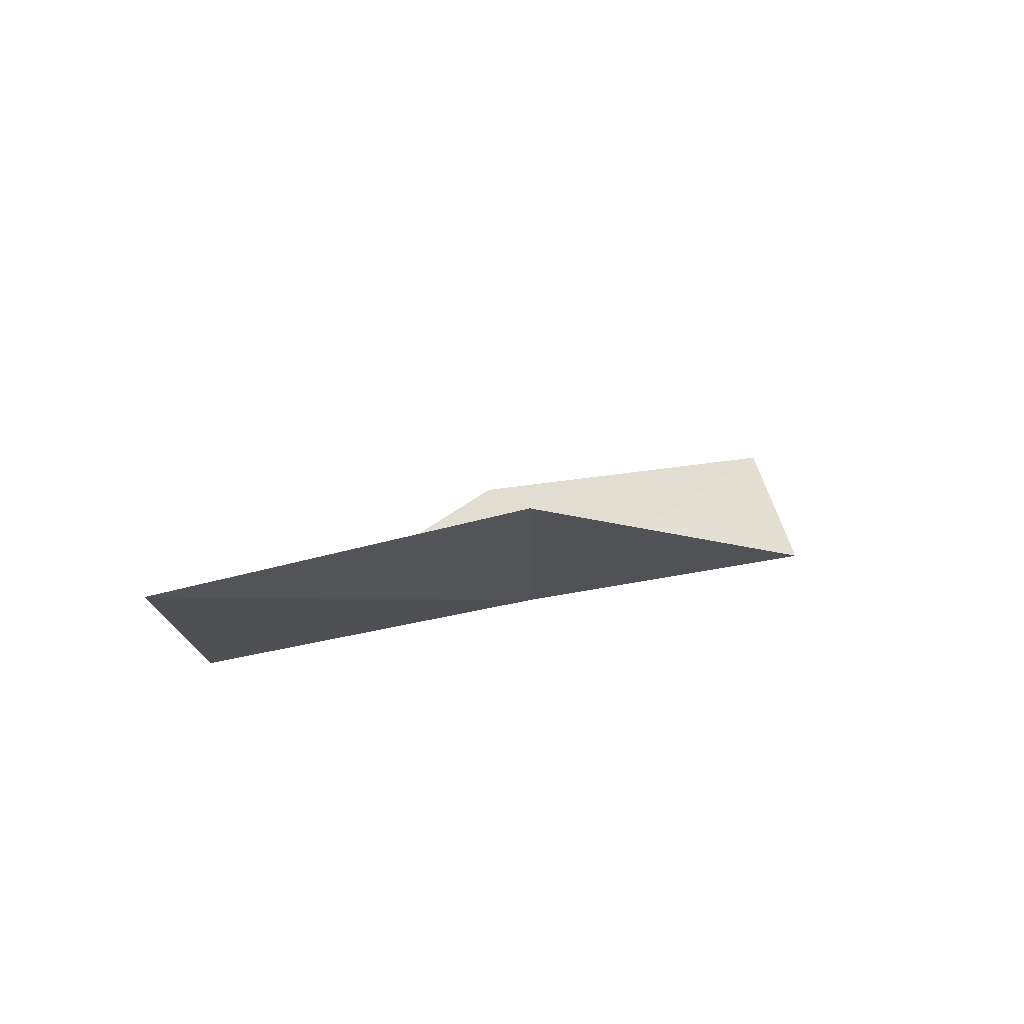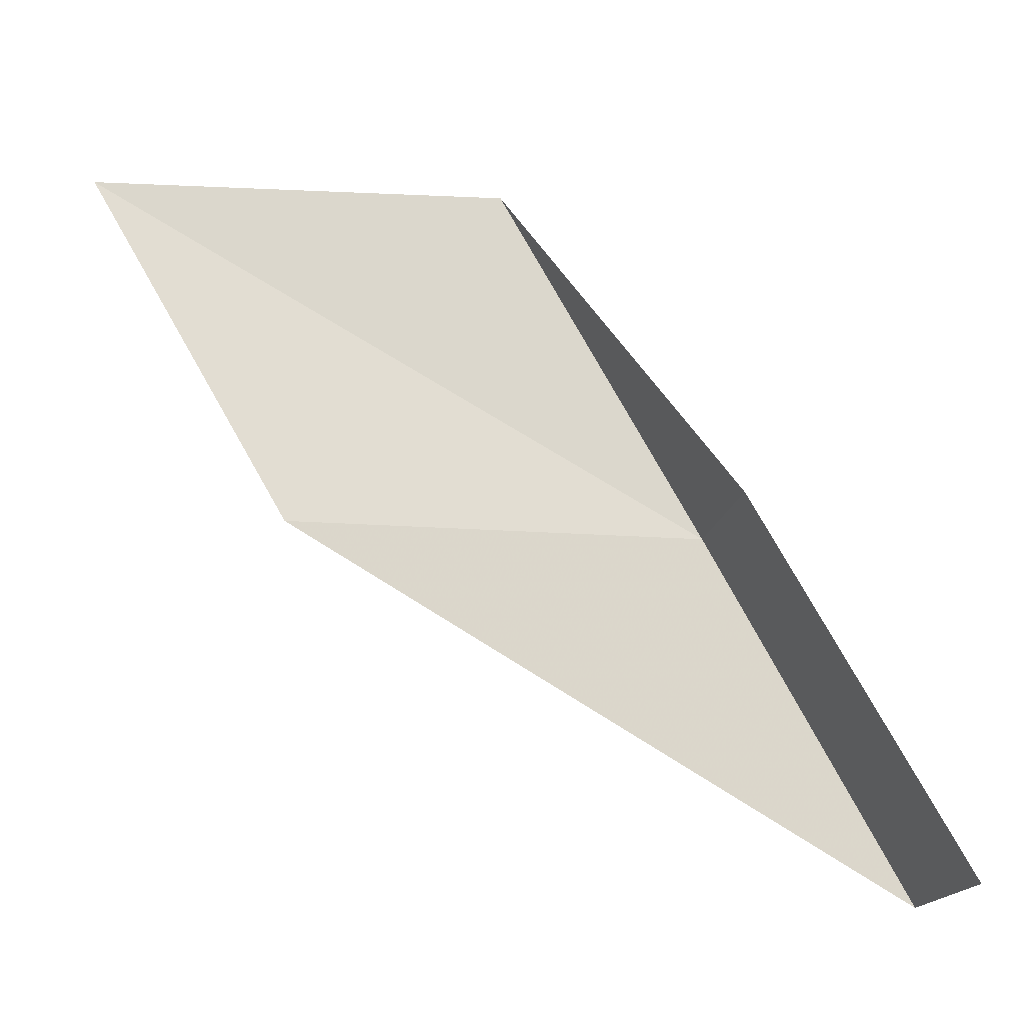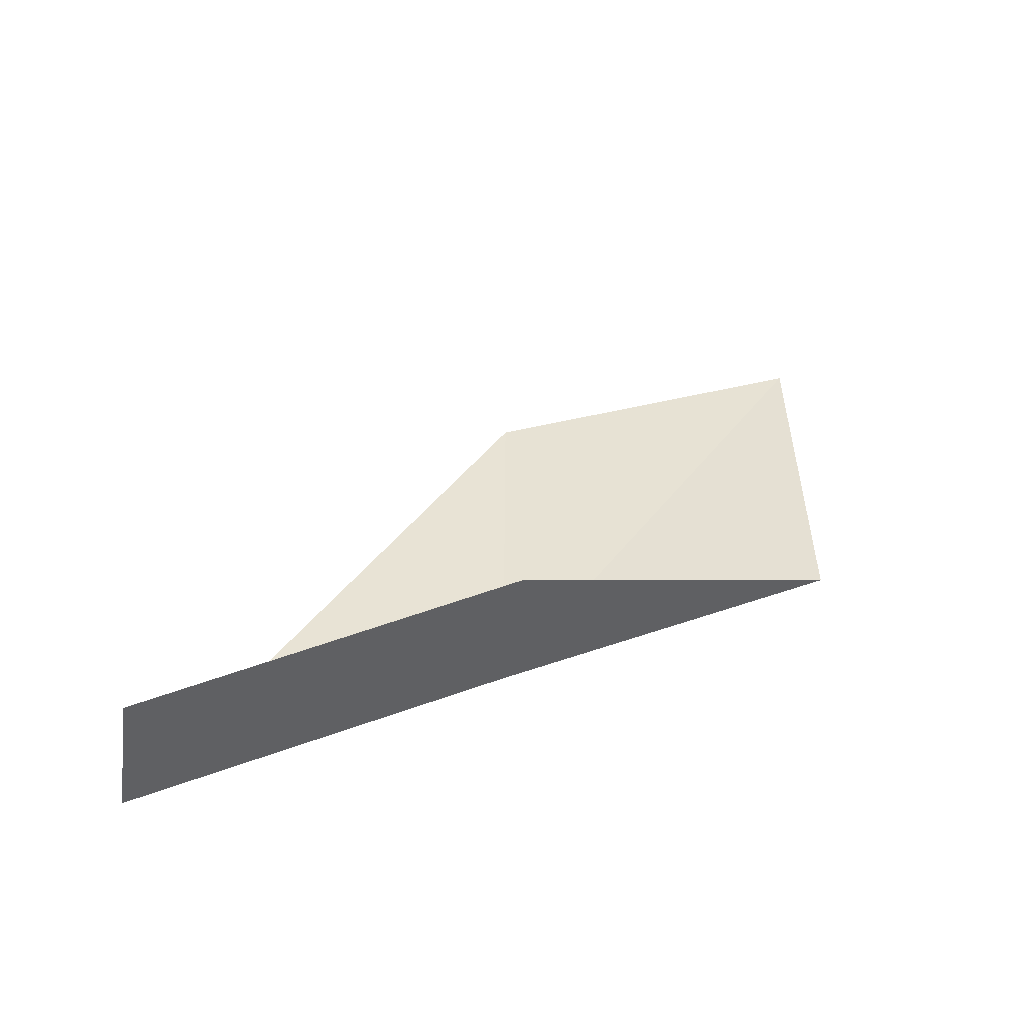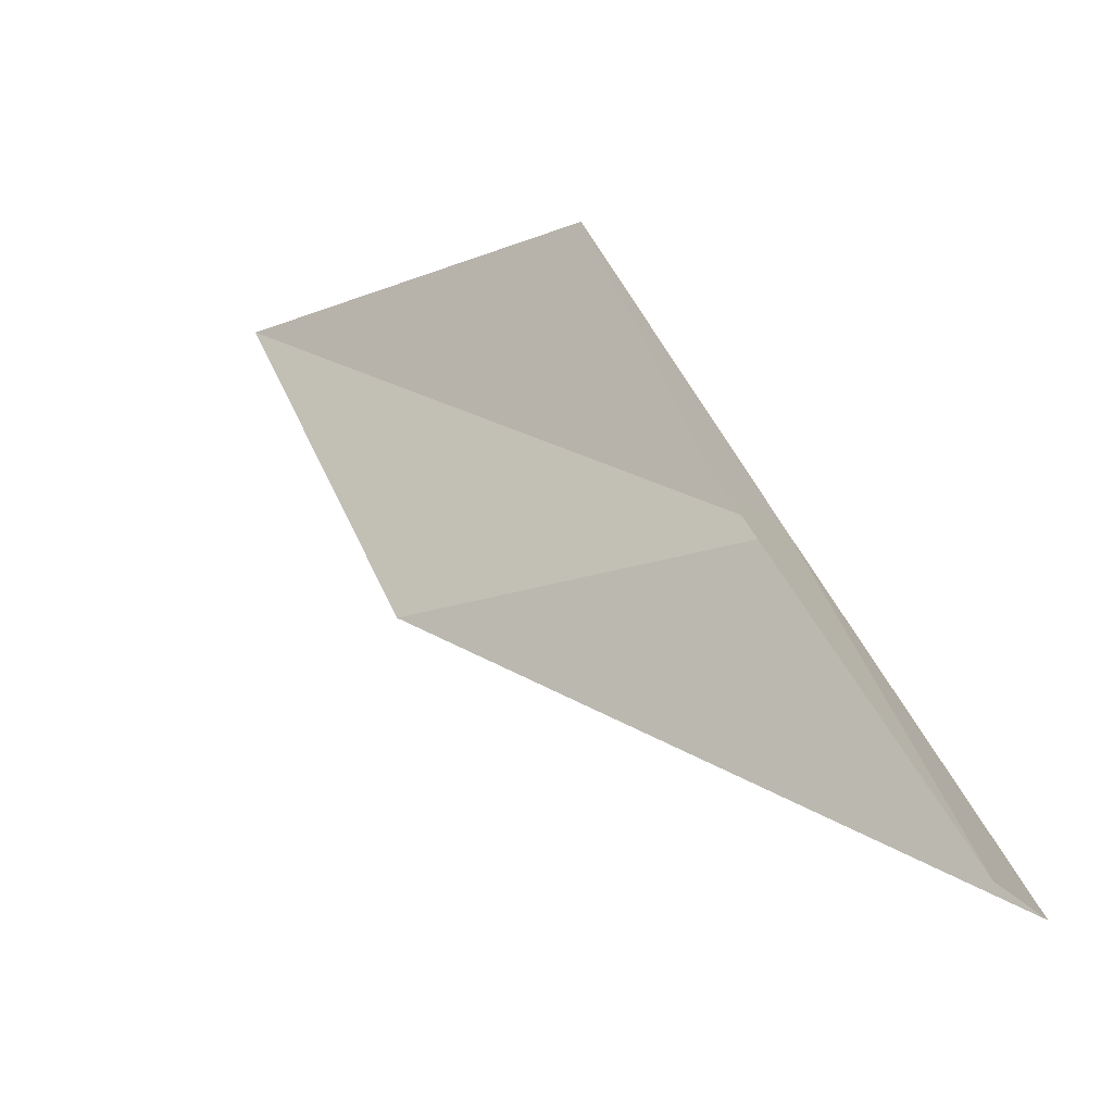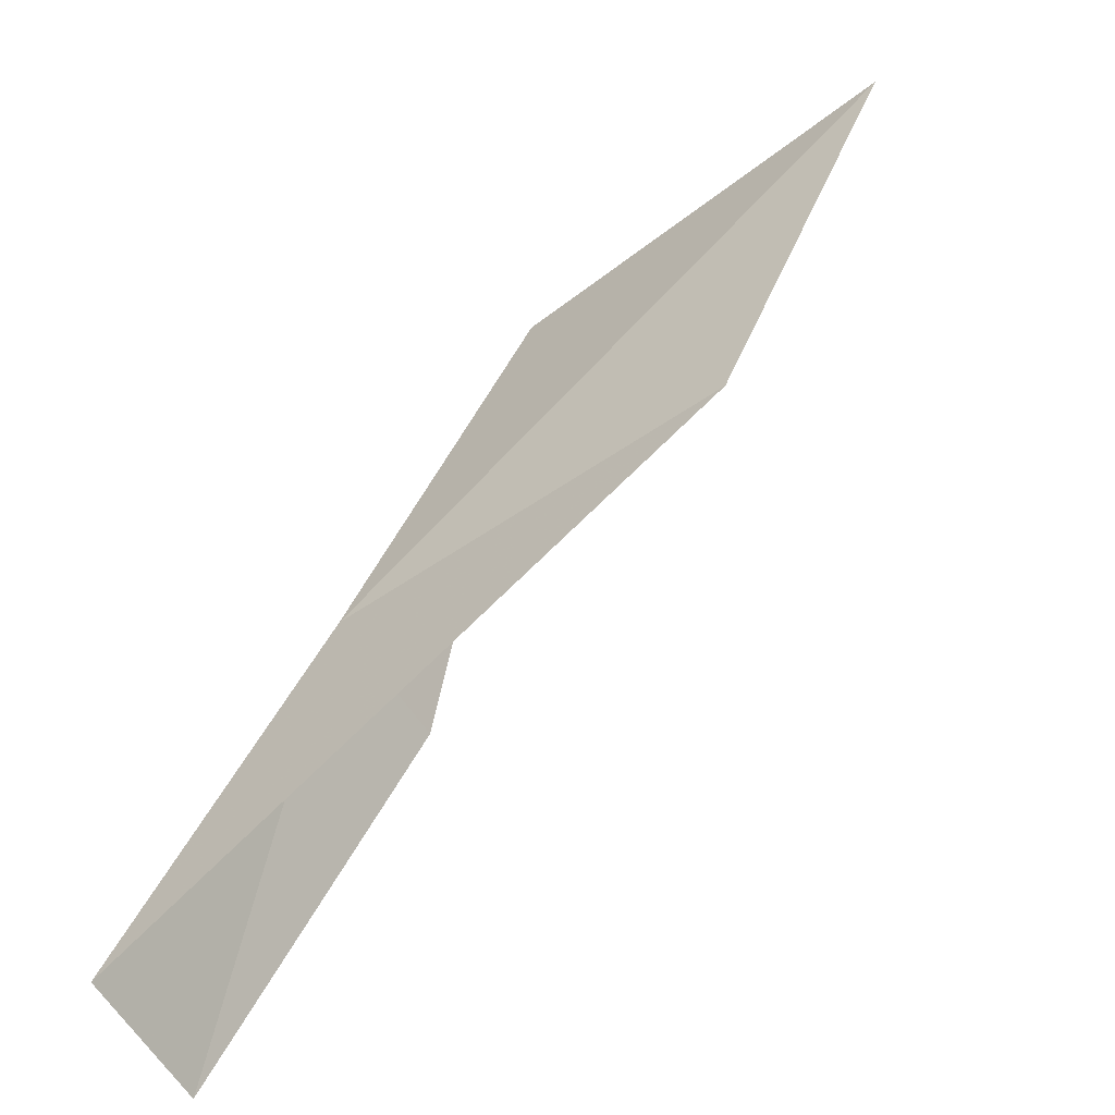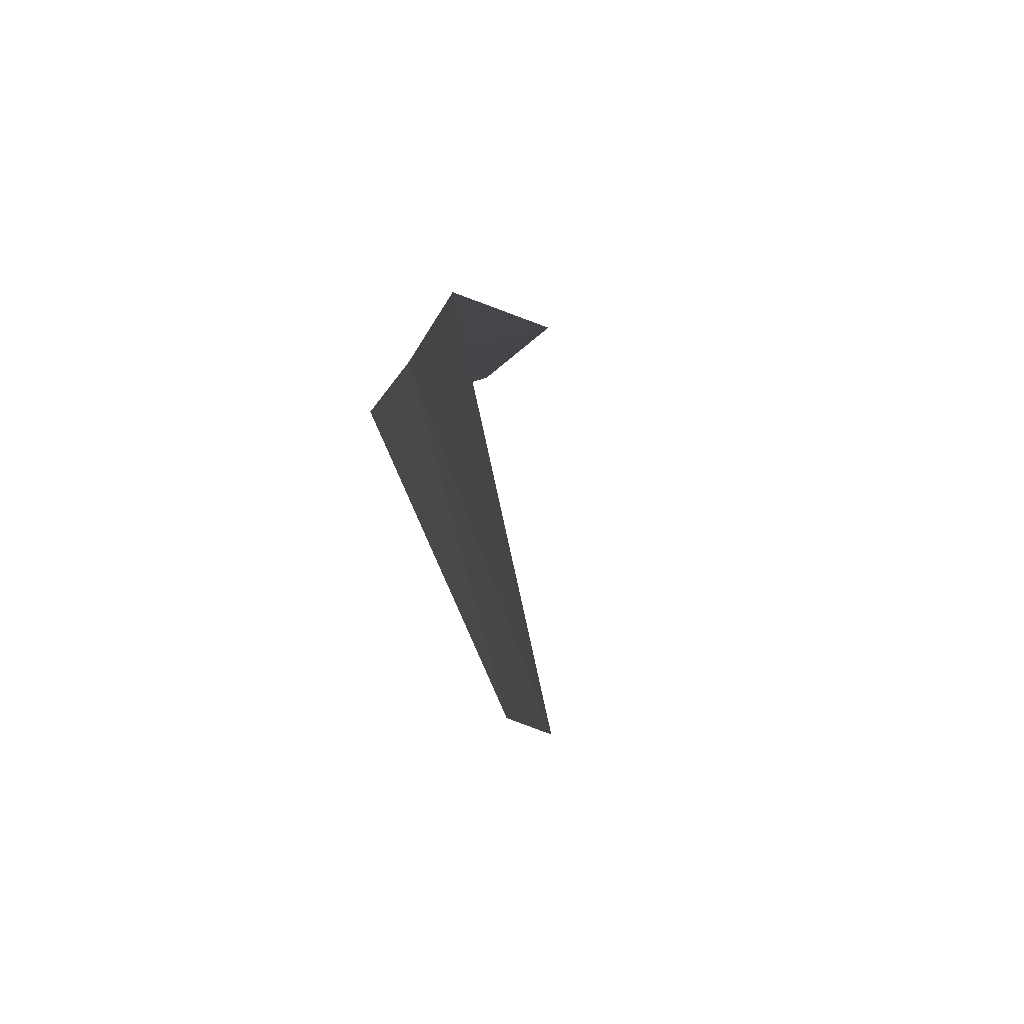
<metadata>
{"format":"obj","ext":"obj","renderer":"f3d","projection":"perspective","resolution":1024,"background":"white","views":[{"elev":76.2,"azim":70.6,"up":"+Y"},{"elev":-18.7,"azim":-96.7,"up":"+Z"},{"elev":-51.3,"azim":-98.4,"up":"+Y"},{"elev":-20.8,"azim":-56.3,"up":"+Z"},{"elev":-57.8,"azim":126.8,"up":"+Z"},{"elev":57.1,"azim":167.6,"up":"+Z"}]}
</metadata>
<code>
v -21.67 -1.722 14
v -21.72 0.5859 14
v -21.55 -2.854 12
v -22.36 -2.961 12
v -22.48 -1.787 14
v -21.73 -0.586 16
v -21.66 1.722 16
f 1 2 3
f 1 3 4
f 1 4 5
f 1 5 6
f 1 6 7
f 1 7 2

</code>
